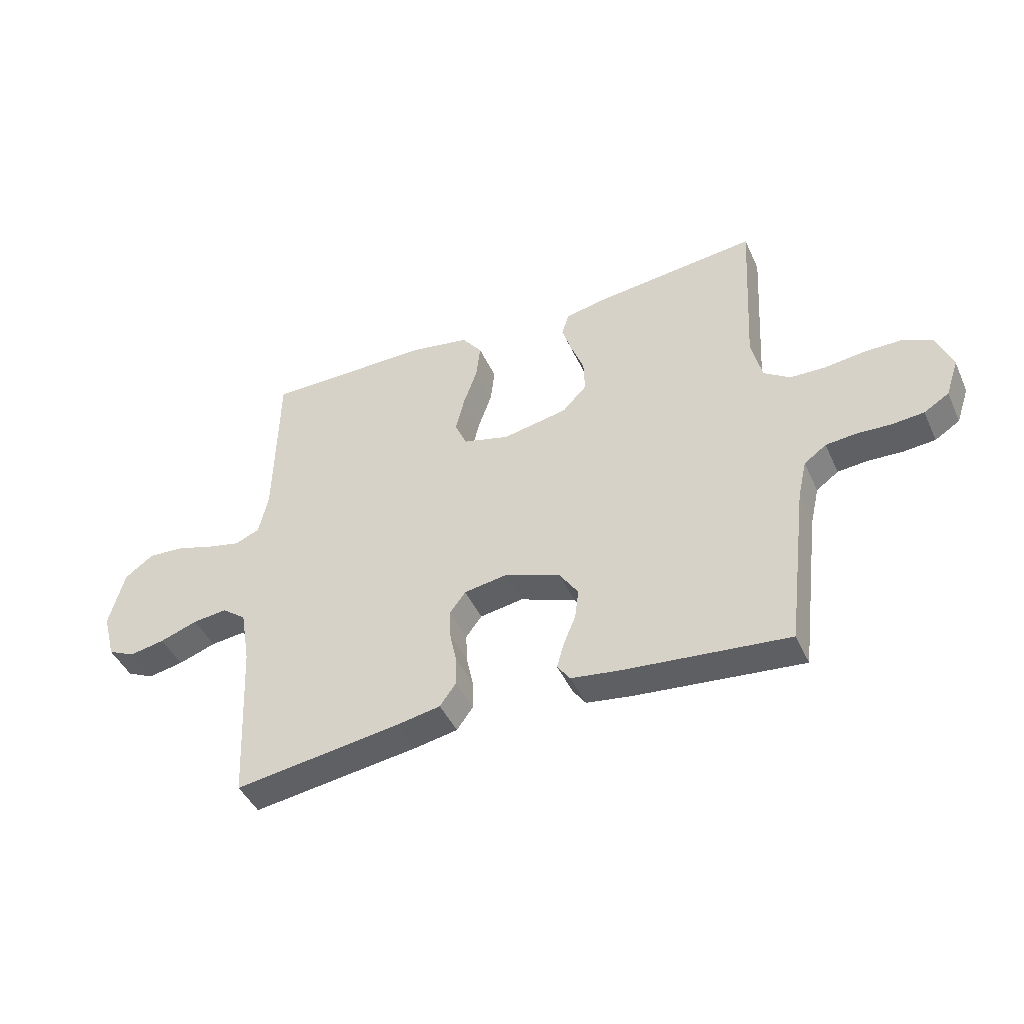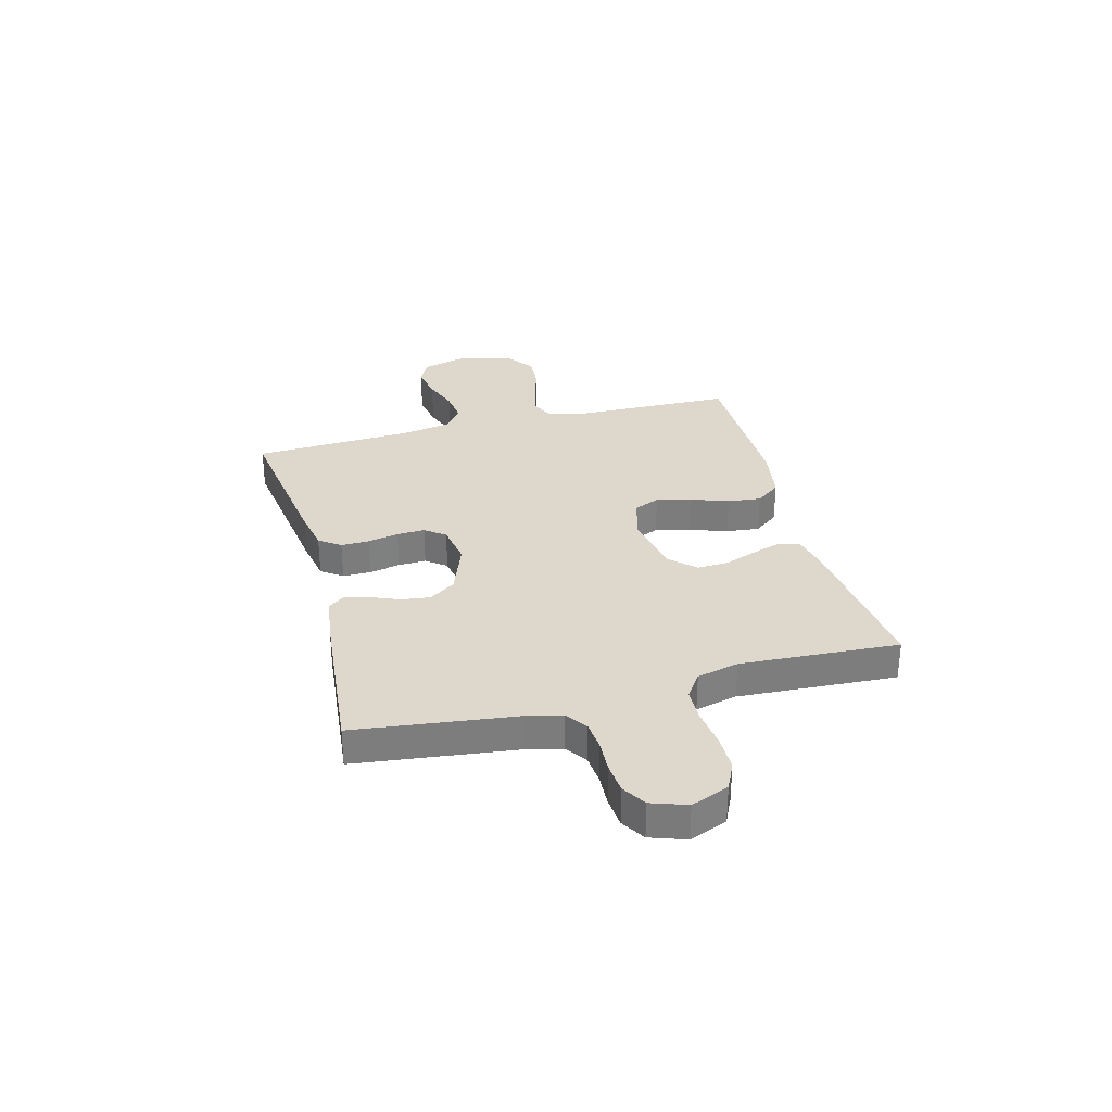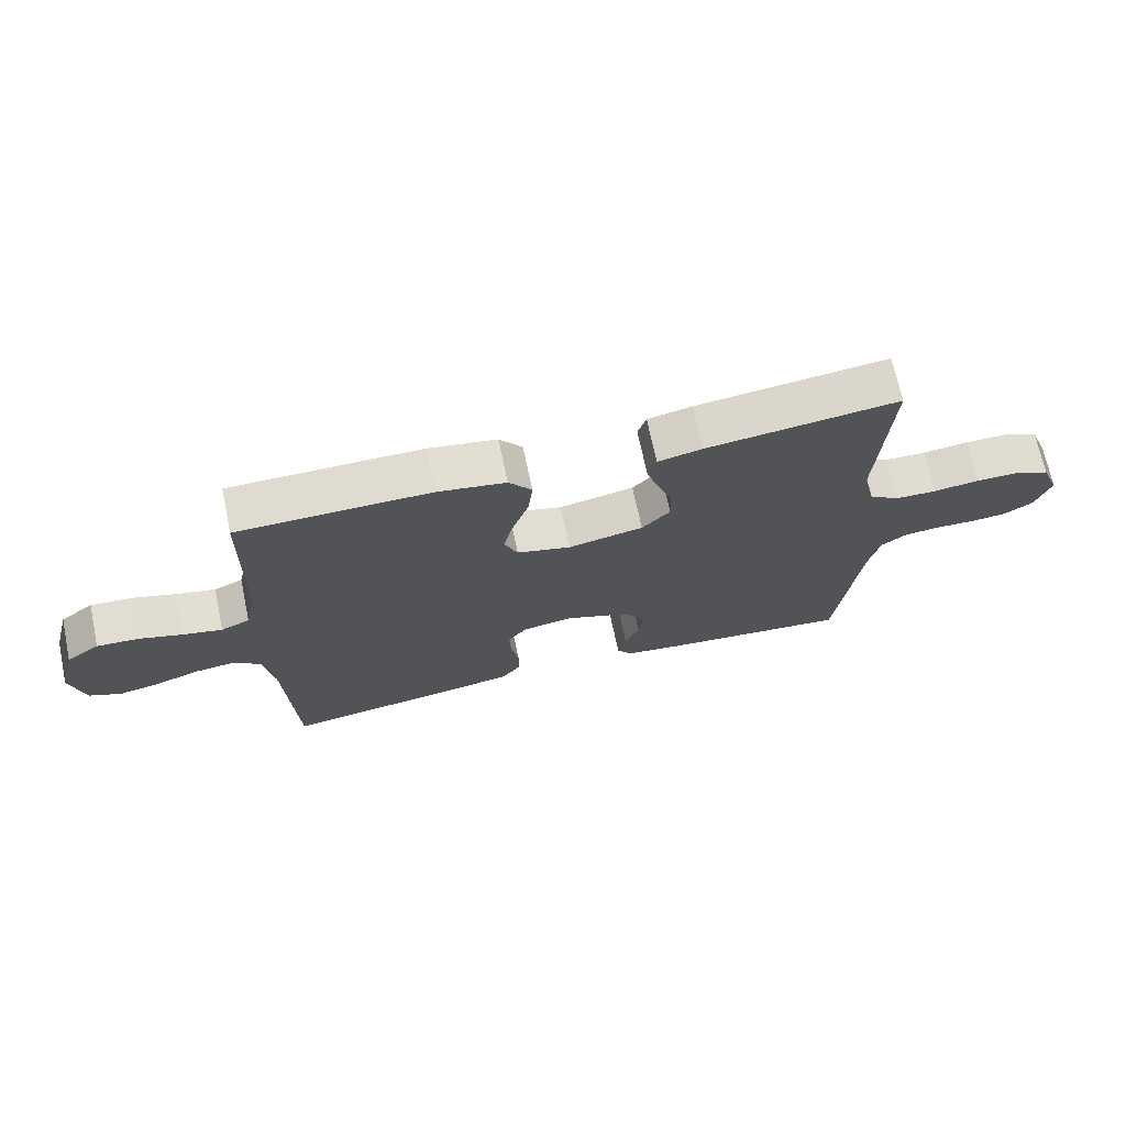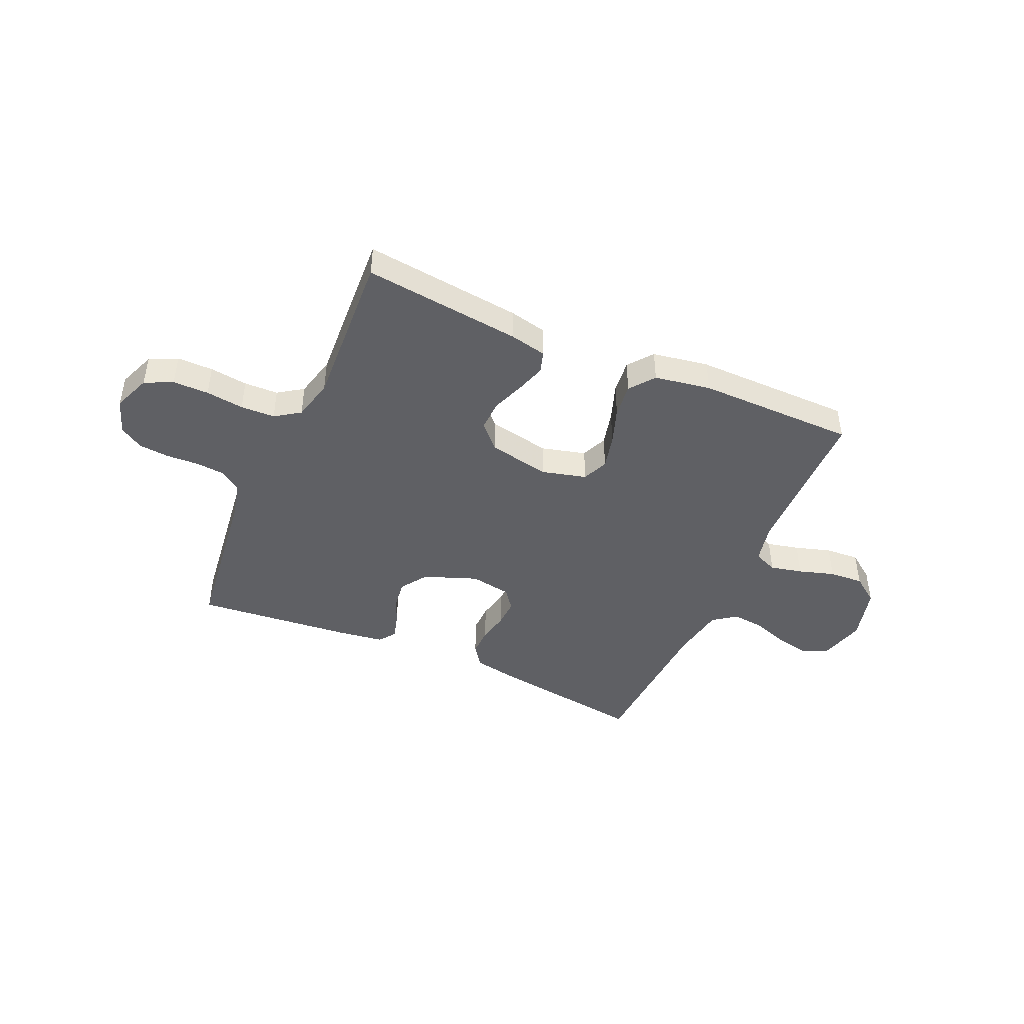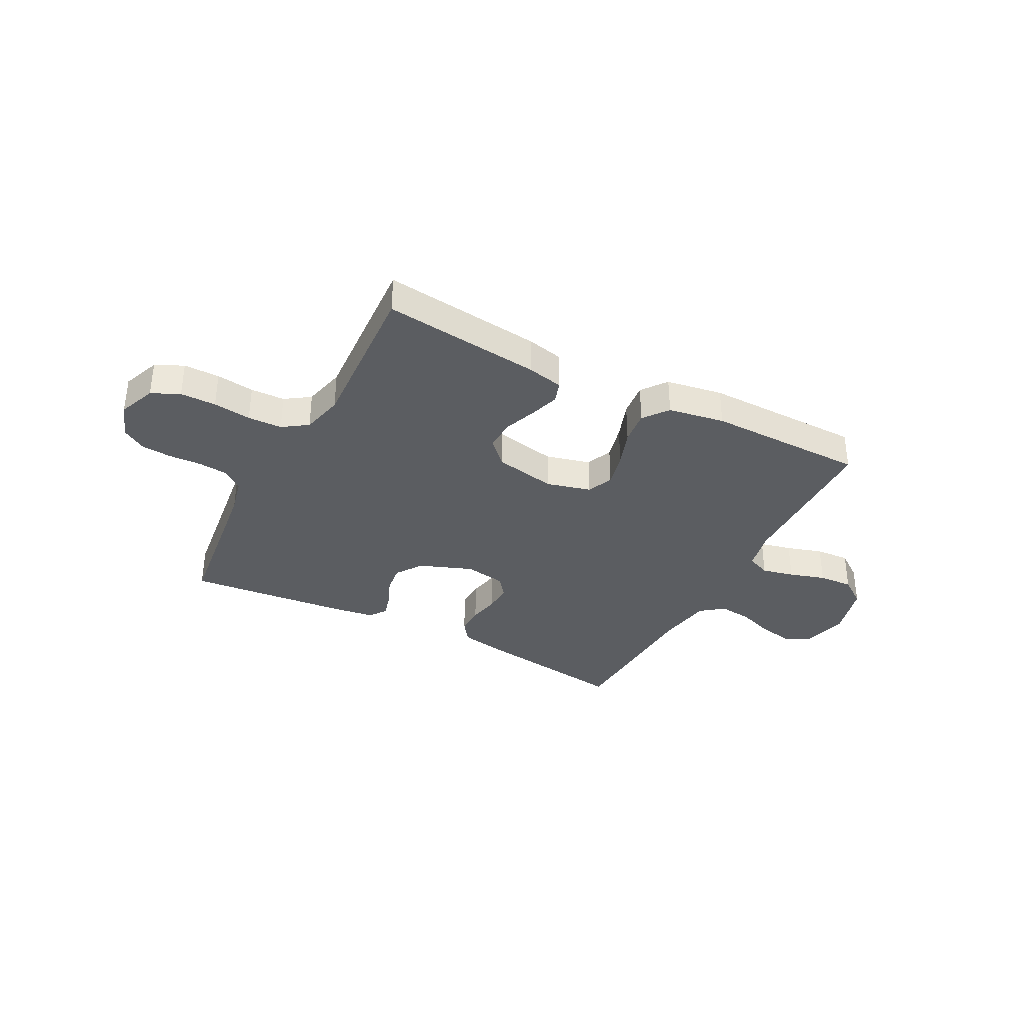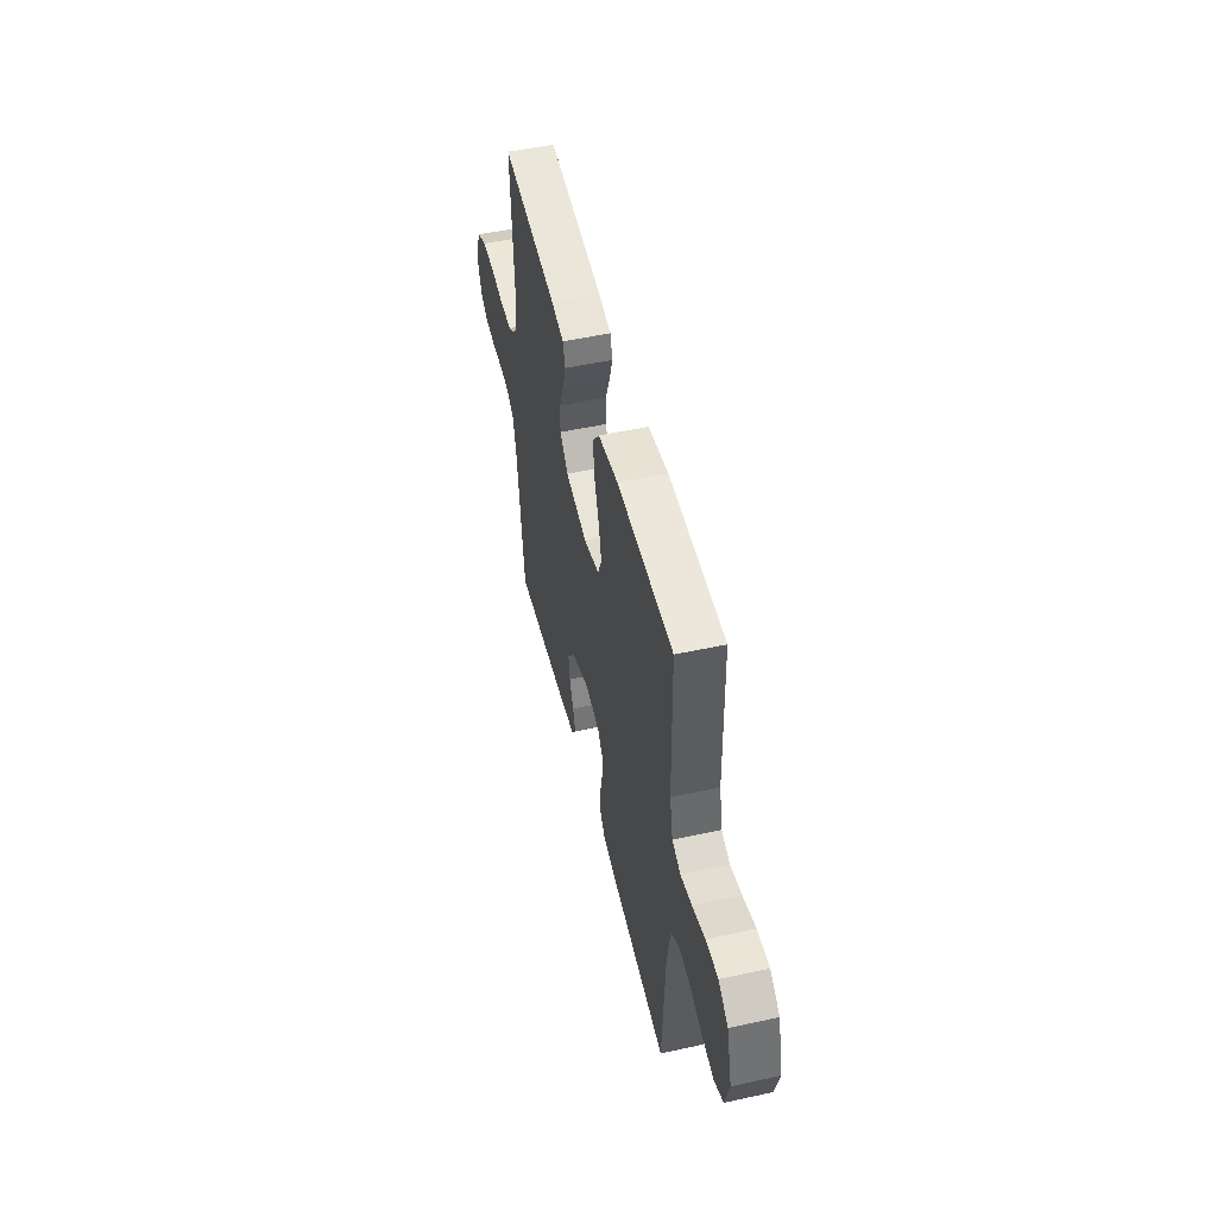
<metadata>
{"format":"obj","ext":"obj","renderer":"f3d","projection":"perspective","resolution":1024,"background":"white","views":[{"elev":-44.3,"azim":-156.6,"up":"+Z"},{"elev":31.3,"azim":-104.8,"up":"+Y"},{"elev":69.8,"azim":168.0,"up":"+Z"},{"elev":-44.5,"azim":-23.9,"up":"+Y"},{"elev":-35.4,"azim":-27.6,"up":"+Y"},{"elev":50.2,"azim":76.5,"up":"+Z"}]}
</metadata>
<code>
v -0.5 0.07 0.5
v -0.2 0.07 0.466
v -0.131 0.07 0.451
v -0.118 0.07 0.41
v -0.136 0.07 0.354
v -0.159 0.07 0.293
v -0.161 0.07 0.234
v -0.117 0.07 0.188
v 0 0.07 0.165
v 0.084 0.07 0.187
v 0.105 0.07 0.236
v 0.089 0.07 0.302
v 0.064 0.07 0.373
v 0.057 0.07 0.437
v 0.093 0.07 0.484
v 0.2 0.07 0.502
v 0.5 0.07 0.5
v 0.506 0.07 0.2
v 0.523 0.07 0.123
v 0.568 0.07 0.104
v 0.629 0.07 0.118
v 0.697 0.07 0.139
v 0.762 0.07 0.143
v 0.814 0.07 0.105
v 0.842 0.07 0
v 0.819 0.07 -0.086
v 0.77 0.07 -0.109
v 0.706 0.07 -0.097
v 0.638 0.07 -0.073
v 0.576 0.07 -0.066
v 0.532 0.07 -0.099
v 0.515 0.07 -0.2
v 0.5 0.07 -0.5
v 0.2 0.07 -0.457
v 0.121 0.07 -0.442
v 0.092 0.07 -0.402
v 0.093 0.07 -0.348
v 0.105 0.07 -0.29
v 0.107 0.07 -0.237
v 0.078 0.07 -0.199
v 0 0.07 -0.186
v -0.101 0.07 -0.224
v -0.135 0.07 -0.274
v -0.128 0.07 -0.328
v -0.106 0.07 -0.381
v -0.093 0.07 -0.427
v -0.116 0.07 -0.459
v -0.2 0.07 -0.471
v -0.5 0.07 -0.5
v -0.537 0.07 -0.2
v -0.553 0.07 -0.131
v -0.593 0.07 -0.102
v -0.648 0.07 -0.097
v -0.709 0.07 -0.1
v -0.767 0.07 -0.095
v -0.812 0.07 -0.067
v -0.835 0.07 0
v -0.807 0.07 0.071
v -0.754 0.07 0.096
v -0.686 0.07 0.096
v -0.614 0.07 0.087
v -0.549 0.07 0.089
v -0.502 0.07 0.121
v -0.483 0.07 0.2
v -0.5 0 0.5
v -0.2 0 0.466
v -0.131 0 0.451
v -0.118 0 0.41
v -0.136 0 0.354
v -0.159 0 0.293
v -0.161 0 0.234
v -0.117 0 0.188
v 0 0 0.165
v 0.084 0 0.187
v 0.105 0 0.236
v 0.089 0 0.302
v 0.064 0 0.373
v 0.057 0 0.437
v 0.093 0 0.484
v 0.2 0 0.502
v 0.5 0 0.5
v 0.506 0 0.2
v 0.523 0 0.123
v 0.568 0 0.104
v 0.629 0 0.118
v 0.697 0 0.139
v 0.762 0 0.143
v 0.814 0 0.105
v 0.842 0 0
v 0.819 0 -0.086
v 0.77 0 -0.109
v 0.706 0 -0.097
v 0.638 0 -0.073
v 0.576 0 -0.066
v 0.532 0 -0.099
v 0.515 0 -0.2
v 0.5 0 -0.5
v 0.2 0 -0.457
v 0.121 0 -0.442
v 0.092 0 -0.402
v 0.093 0 -0.348
v 0.105 0 -0.29
v 0.107 0 -0.237
v 0.078 0 -0.199
v 0 0 -0.186
v -0.101 0 -0.224
v -0.135 0 -0.274
v -0.128 0 -0.328
v -0.106 0 -0.381
v -0.093 0 -0.427
v -0.116 0 -0.459
v -0.2 0 -0.471
v -0.5 0 -0.5
v -0.537 0 -0.2
v -0.553 0 -0.131
v -0.593 0 -0.102
v -0.648 0 -0.097
v -0.709 0 -0.1
v -0.767 0 -0.095
v -0.812 0 -0.067
v -0.835 0 0
v -0.807 0 0.071
v -0.754 0 0.096
v -0.686 0 0.096
v -0.614 0 0.087
v -0.549 0 0.089
v -0.502 0 0.121
v -0.483 0 0.2
f 59 60 61
f 58 59 61
f 57 58 61
f 56 57 61
f 55 56 61
f 54 55 61
f 53 54 61
f 52 53 61 62
f 51 52 62 63
f 48 49 50
f 47 48 50
f 46 47 50
f 45 46 50
f 44 45 50
f 51 63 64
f 50 51 64
f 44 50 64
f 43 44 64
f 36 37 38
f 35 36 38
f 34 35 38
f 33 34 38
f 32 33 38
f 31 32 38 39
f 30 31 39 40
f 27 28 29
f 26 27 29
f 25 26 29
f 24 25 29
f 23 24 29
f 22 23 29
f 21 22 29
f 20 21 29 30
f 30 40 41
f 20 30 41
f 19 20 41
f 16 17 18
f 15 16 18
f 14 15 18
f 13 14 18
f 12 13 18
f 11 12 18 19
f 4 5 6
f 3 4 6
f 2 3 6
f 1 2 6
f 64 1 6
f 64 6 7
f 64 7 8
f 43 64 8
f 42 43 8
f 41 42 8 9
f 10 11 19 41
f 9 10 41
f 125 124 123
f 125 123 122
f 125 122 121
f 125 121 120
f 125 120 119
f 125 119 118
f 125 118 117
f 126 125 117 116
f 127 126 116 115
f 114 113 112
f 114 112 111
f 114 111 110
f 114 110 109
f 114 109 108
f 128 127 115
f 128 115 114
f 128 114 108
f 128 108 107
f 102 101 100
f 102 100 99
f 102 99 98
f 102 98 97
f 102 97 96
f 103 102 96 95
f 104 103 95 94
f 93 92 91
f 93 91 90
f 93 90 89
f 93 89 88
f 93 88 87
f 93 87 86
f 93 86 85
f 94 93 85 84
f 105 104 94
f 105 94 84
f 105 84 83
f 82 81 80
f 82 80 79
f 82 79 78
f 82 78 77
f 82 77 76
f 83 82 76 75
f 70 69 68
f 70 68 67
f 70 67 66
f 70 66 65
f 70 65 128
f 71 70 128
f 72 71 128
f 72 128 107
f 72 107 106
f 73 72 106 105
f 105 83 75 74
f 105 74 73
f 1 65 66 2
f 2 66 67 3
f 3 67 68 4
f 4 68 69 5
f 5 69 70 6
f 6 70 71 7
f 7 71 72 8
f 8 72 73 9
f 9 73 74 10
f 10 74 75 11
f 11 75 76 12
f 12 76 77 13
f 13 77 78 14
f 14 78 79 15
f 15 79 80 16
f 16 80 81 17
f 17 81 82 18
f 18 82 83 19
f 19 83 84 20
f 20 84 85 21
f 21 85 86 22
f 22 86 87 23
f 23 87 88 24
f 24 88 89 25
f 25 89 90 26
f 26 90 91 27
f 27 91 92 28
f 28 92 93 29
f 29 93 94 30
f 30 94 95 31
f 31 95 96 32
f 32 96 97 33
f 33 97 98 34
f 34 98 99 35
f 35 99 100 36
f 36 100 101 37
f 37 101 102 38
f 38 102 103 39
f 39 103 104 40
f 40 104 105 41
f 41 105 106 42
f 42 106 107 43
f 43 107 108 44
f 44 108 109 45
f 45 109 110 46
f 46 110 111 47
f 47 111 112 48
f 48 112 113 49
f 49 113 114 50
f 50 114 115 51
f 51 115 116 52
f 52 116 117 53
f 53 117 118 54
f 54 118 119 55
f 55 119 120 56
f 56 120 121 57
f 57 121 122 58
f 58 122 123 59
f 59 123 124 60
f 60 124 125 61
f 61 125 126 62
f 62 126 127 63
f 63 127 128 64
f 64 128 65 1

</code>
